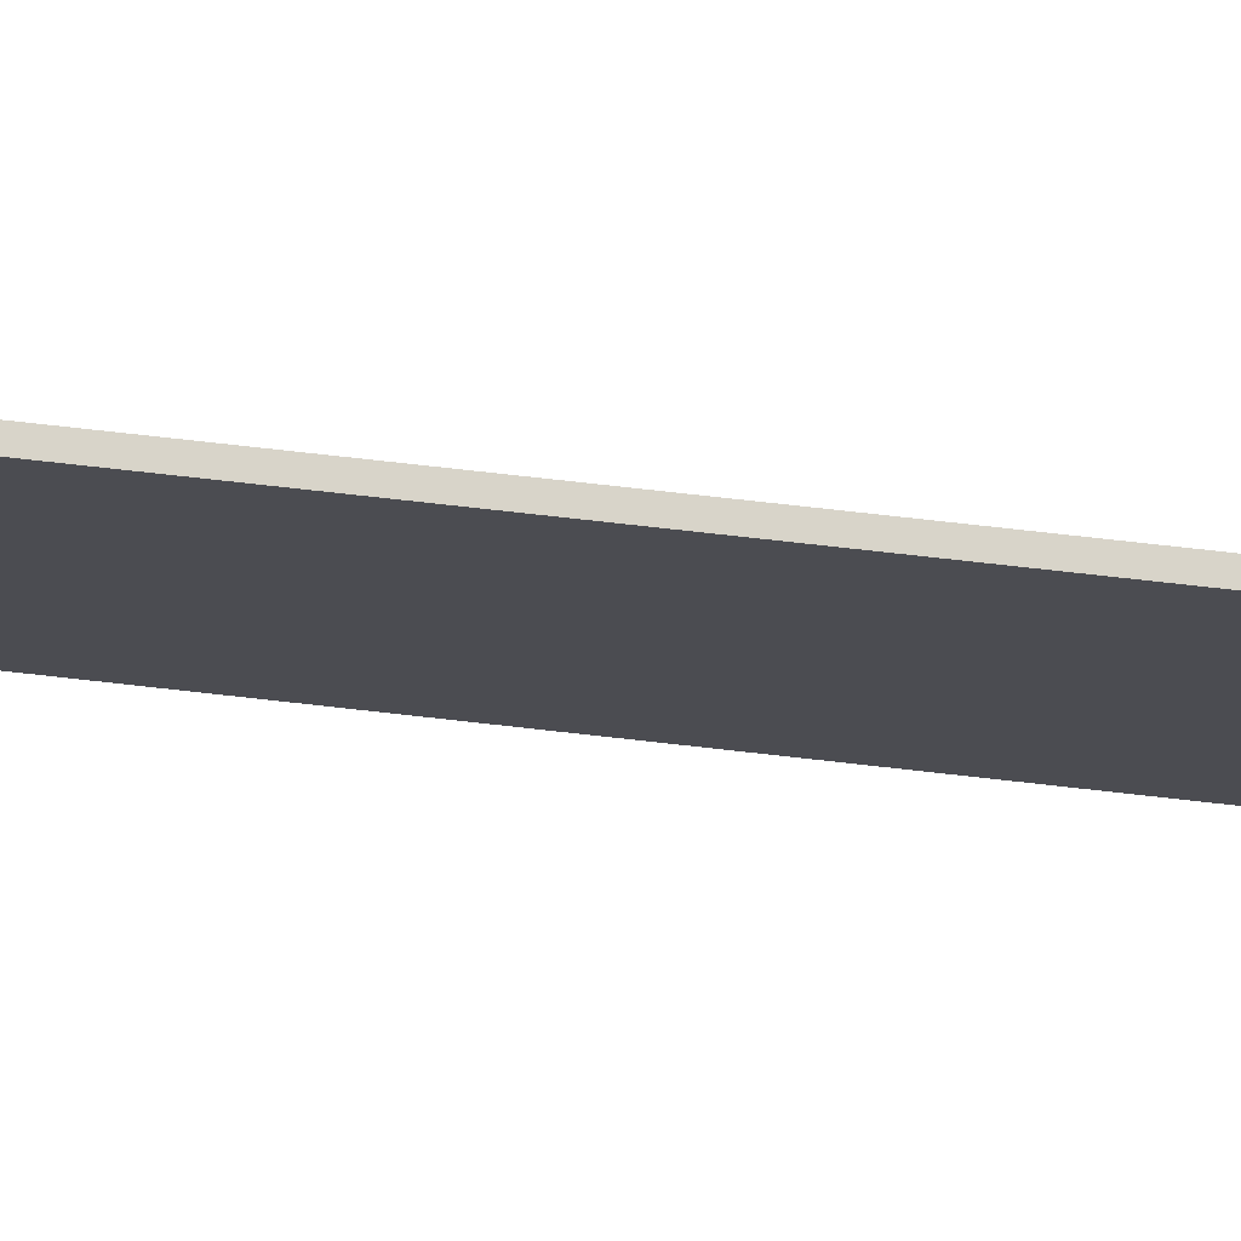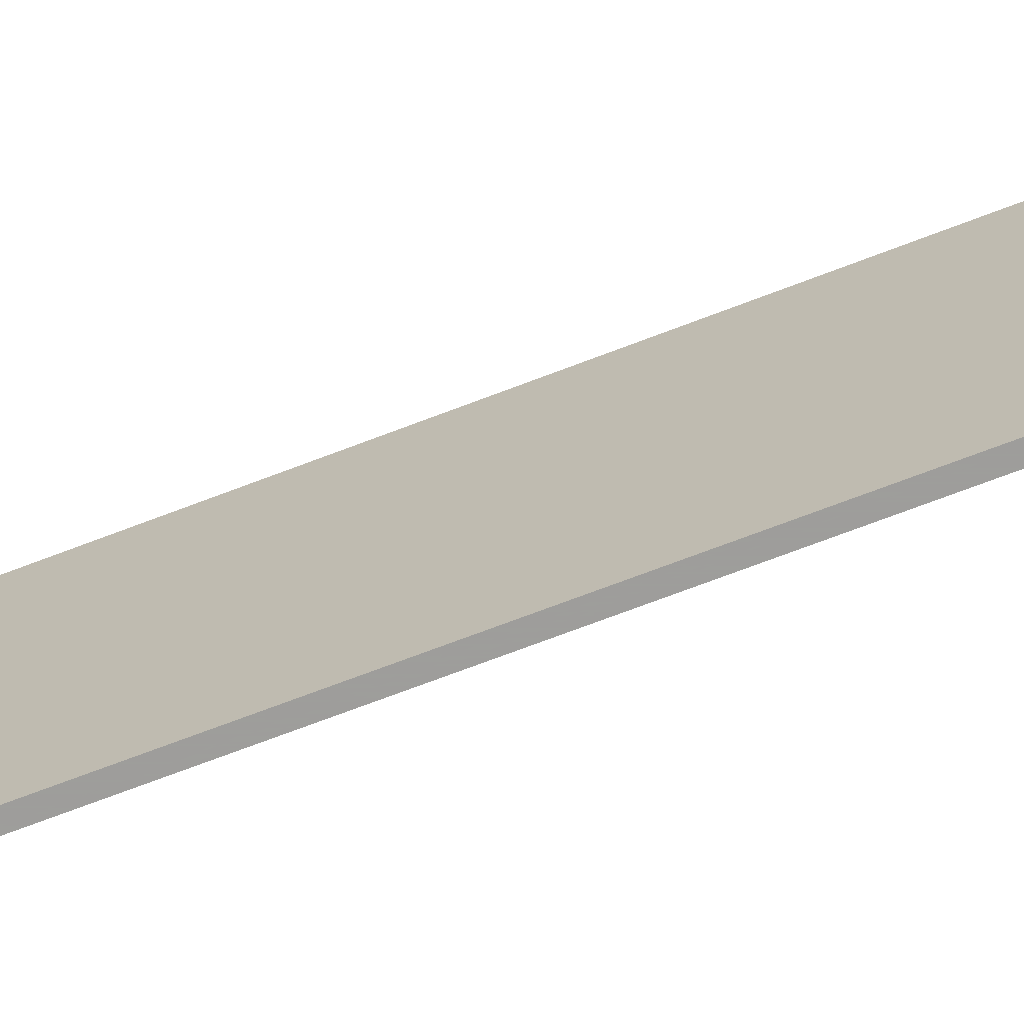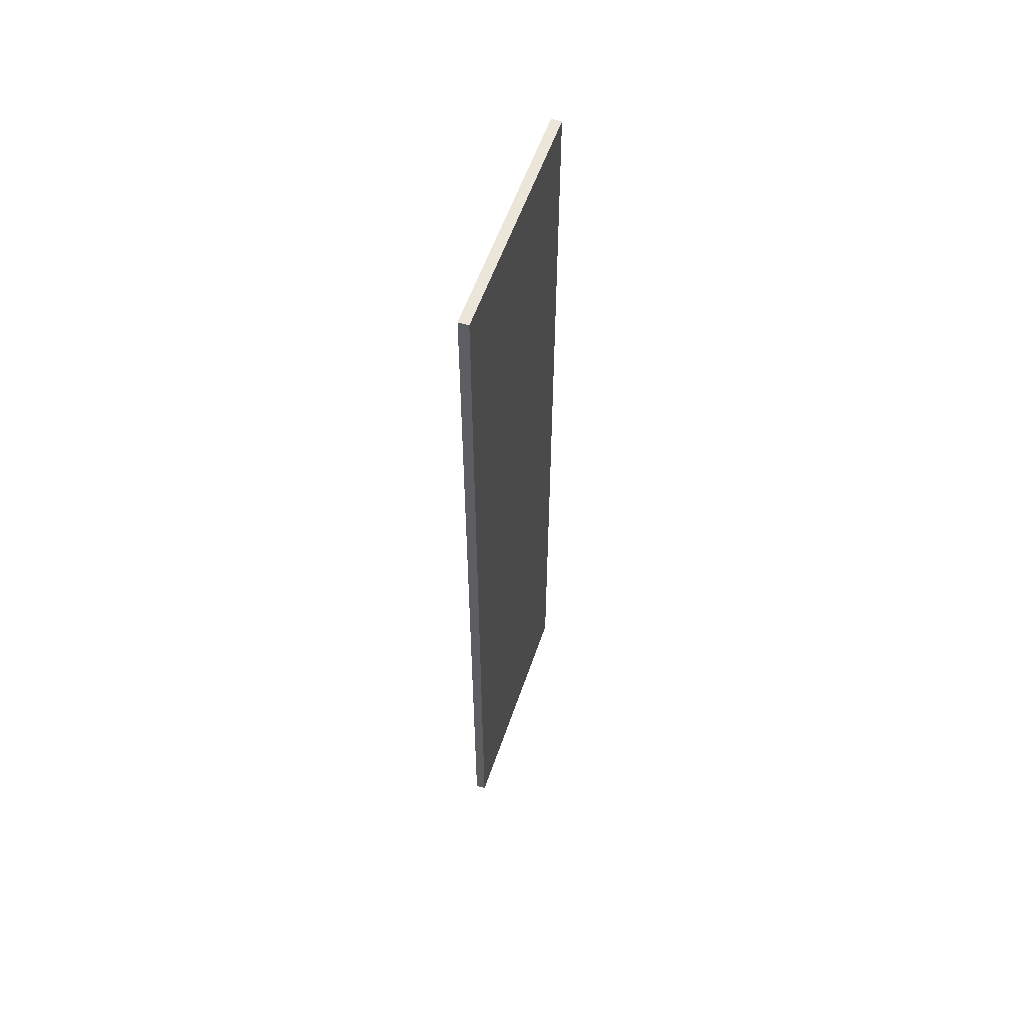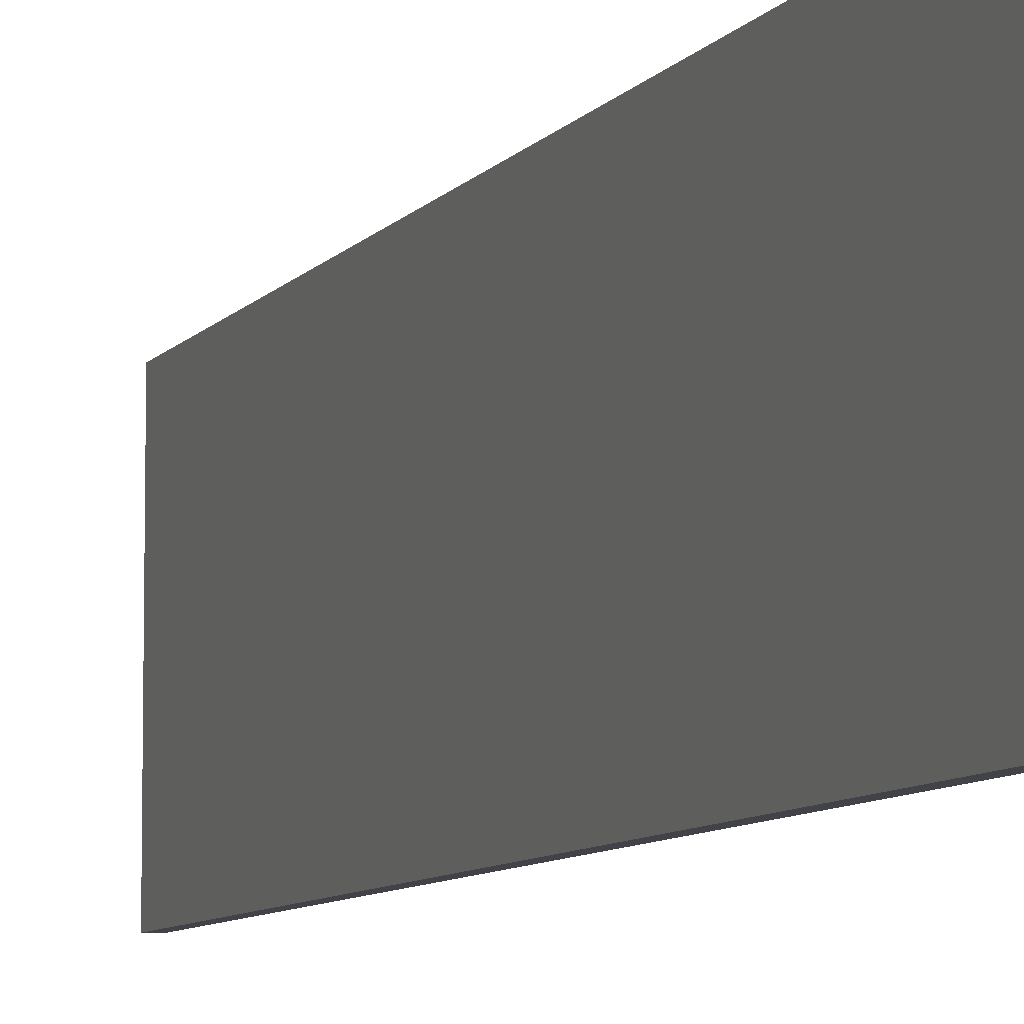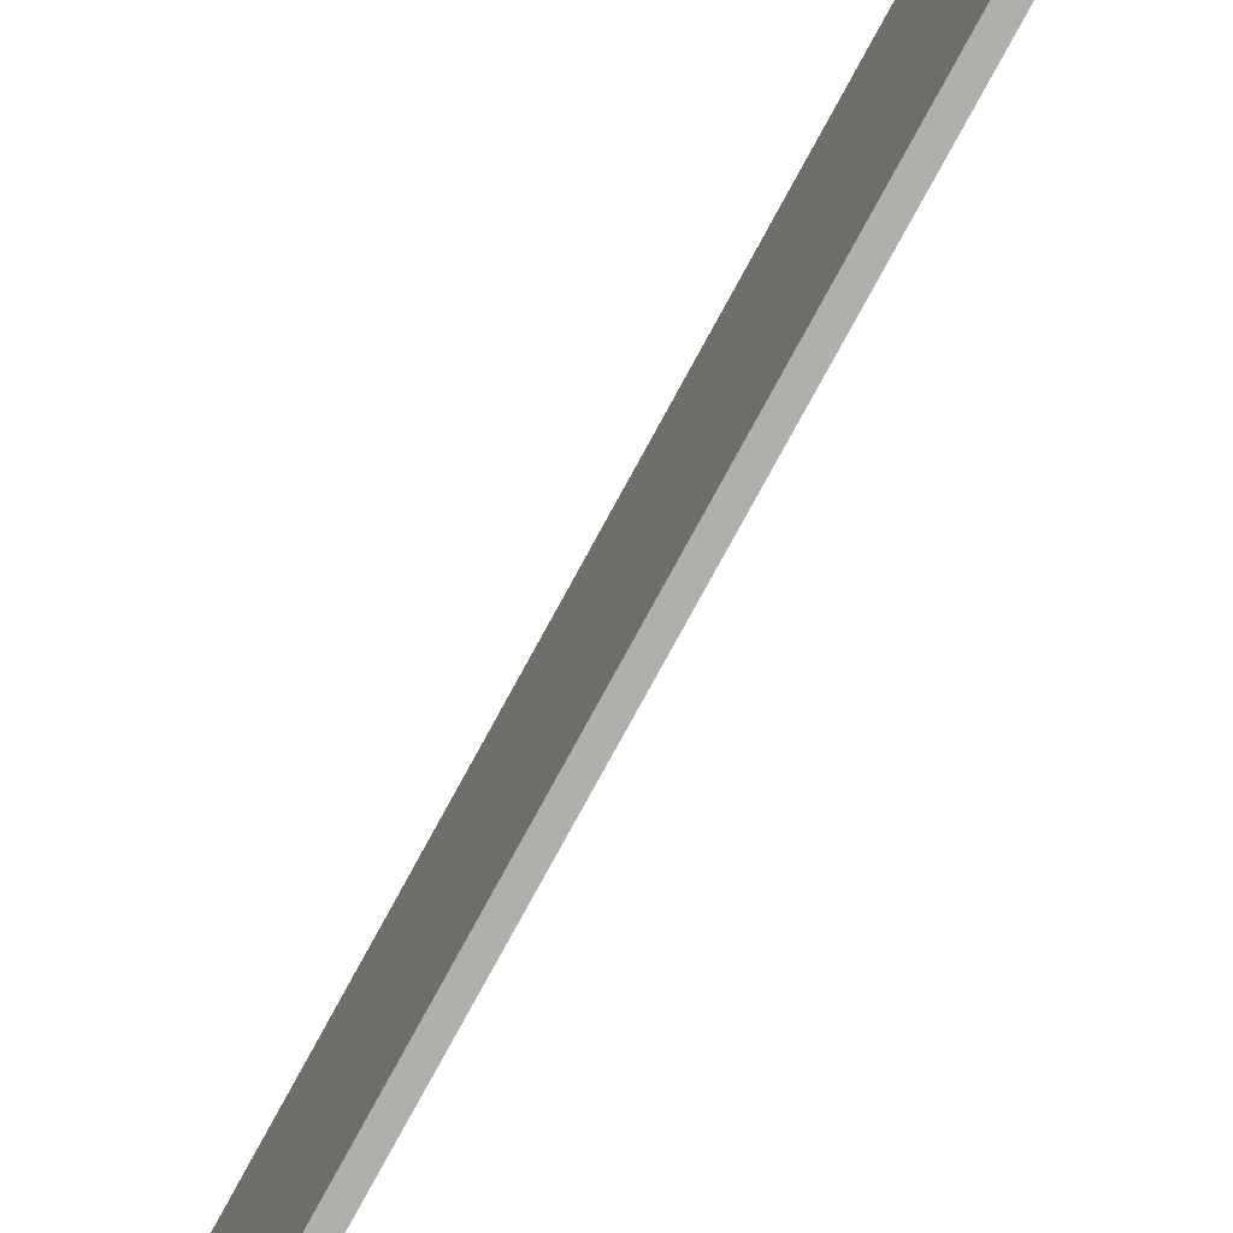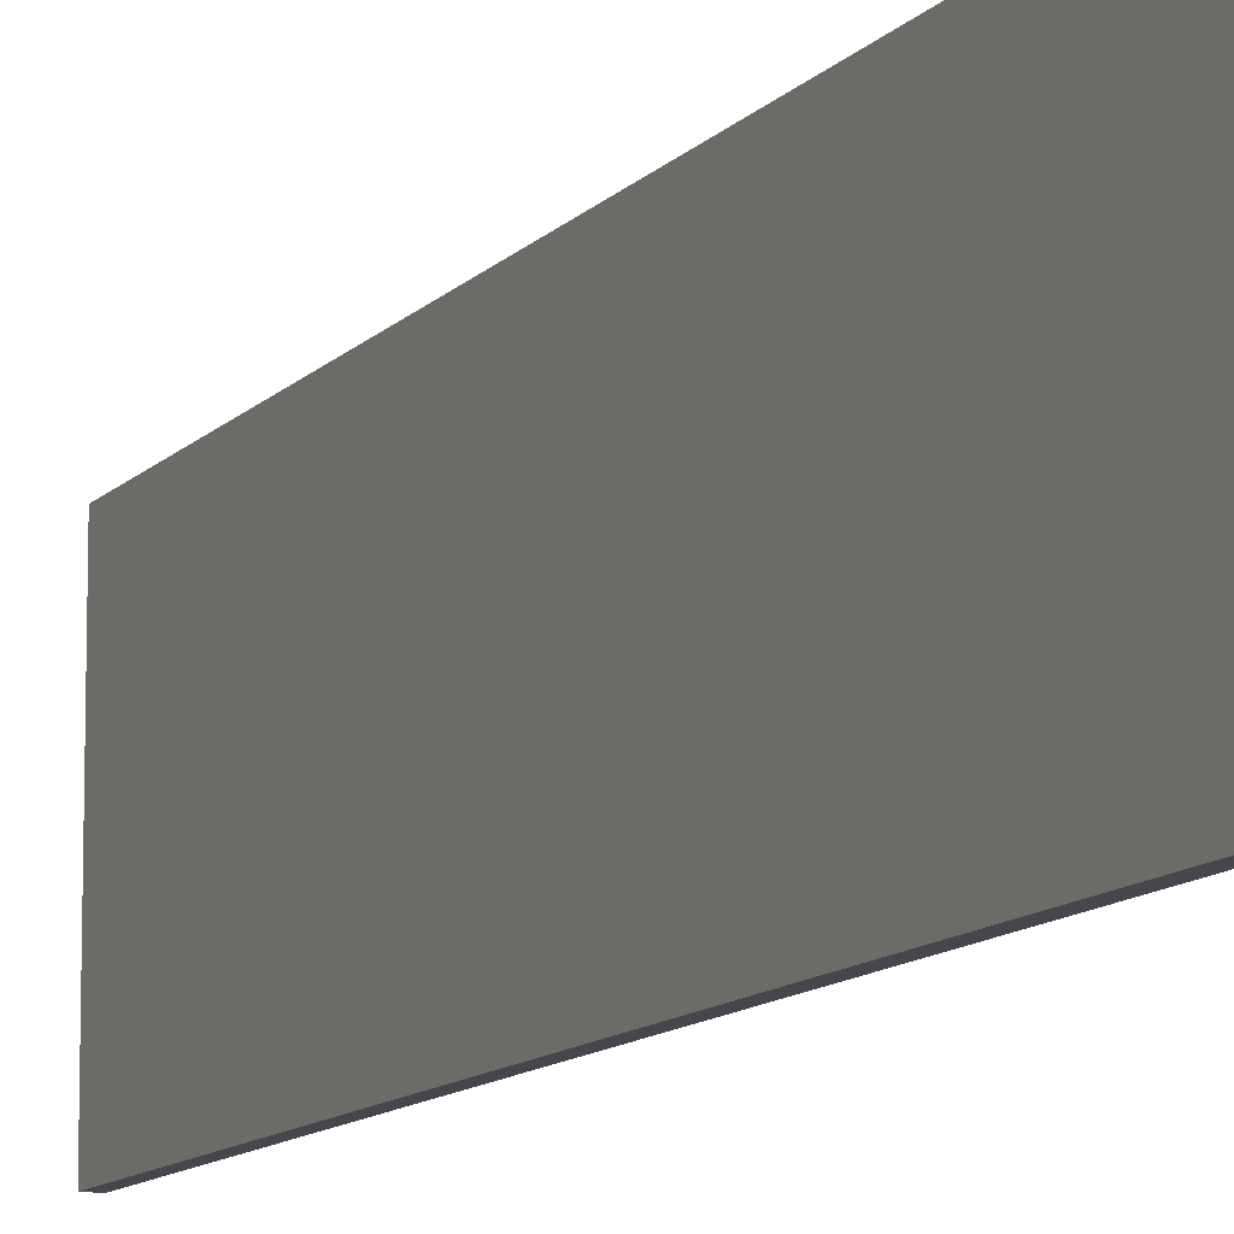
<metadata>
{"format":"obj","ext":"obj","renderer":"f3d","projection":"perspective","resolution":1024,"background":"white","views":[{"elev":75.4,"azim":96.4,"up":"+Y"},{"elev":-70.7,"azim":111.0,"up":"+Y"},{"elev":57.0,"azim":18.8,"up":"+Z"},{"elev":-7.6,"azim":-19.4,"up":"+Y"},{"elev":-78.3,"azim":151.4,"up":"+Y"},{"elev":-11.0,"azim":156.5,"up":"+Y"}]}
</metadata>
<code>
v 0.856 0.3892 0.1299
v 0.8538 0.3362 -0.06883
v 0.856 0.3362 -0.06883
v 0.8538 0.3362 0.1299
v 0.8538 0.3892 -0.06883
v 0.856 0.3892 -0.06883
v 0.856 0.3362 0.1299
v 0.8538 0.3892 0.1299
f 5 4 8
f 2 3 4
f 3 2 5
f 2 4 5
f 1 3 6
f 5 1 6
f 3 5 6
f 3 1 7
f 4 3 7
f 1 4 7
f 4 1 8
f 1 5 8

</code>
